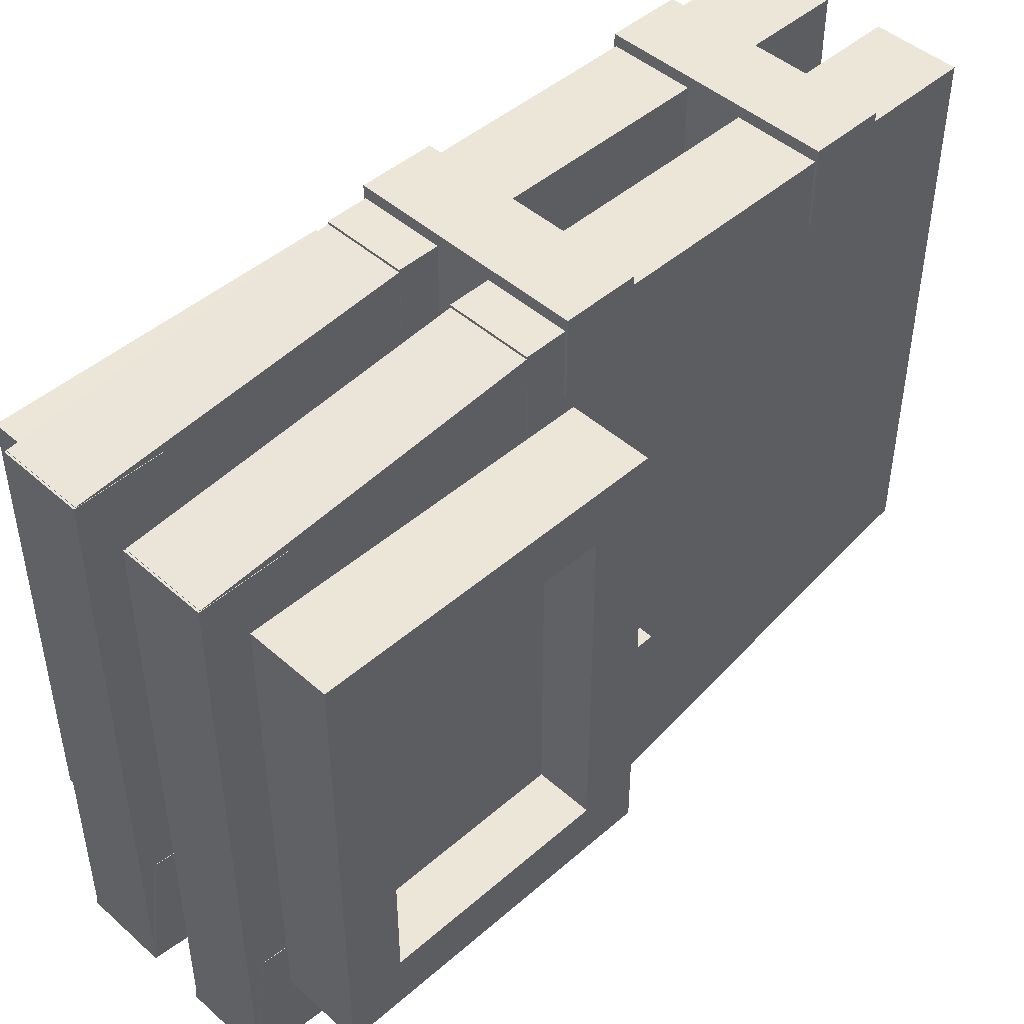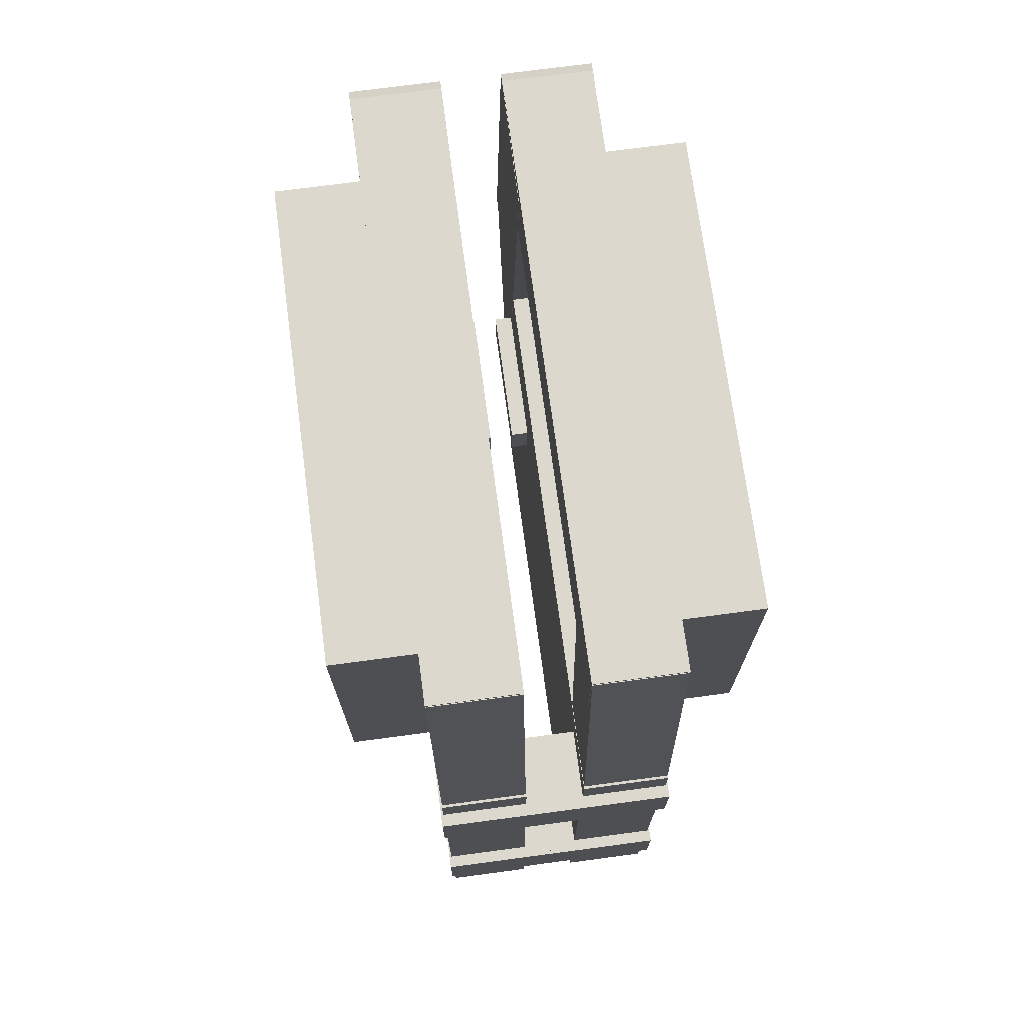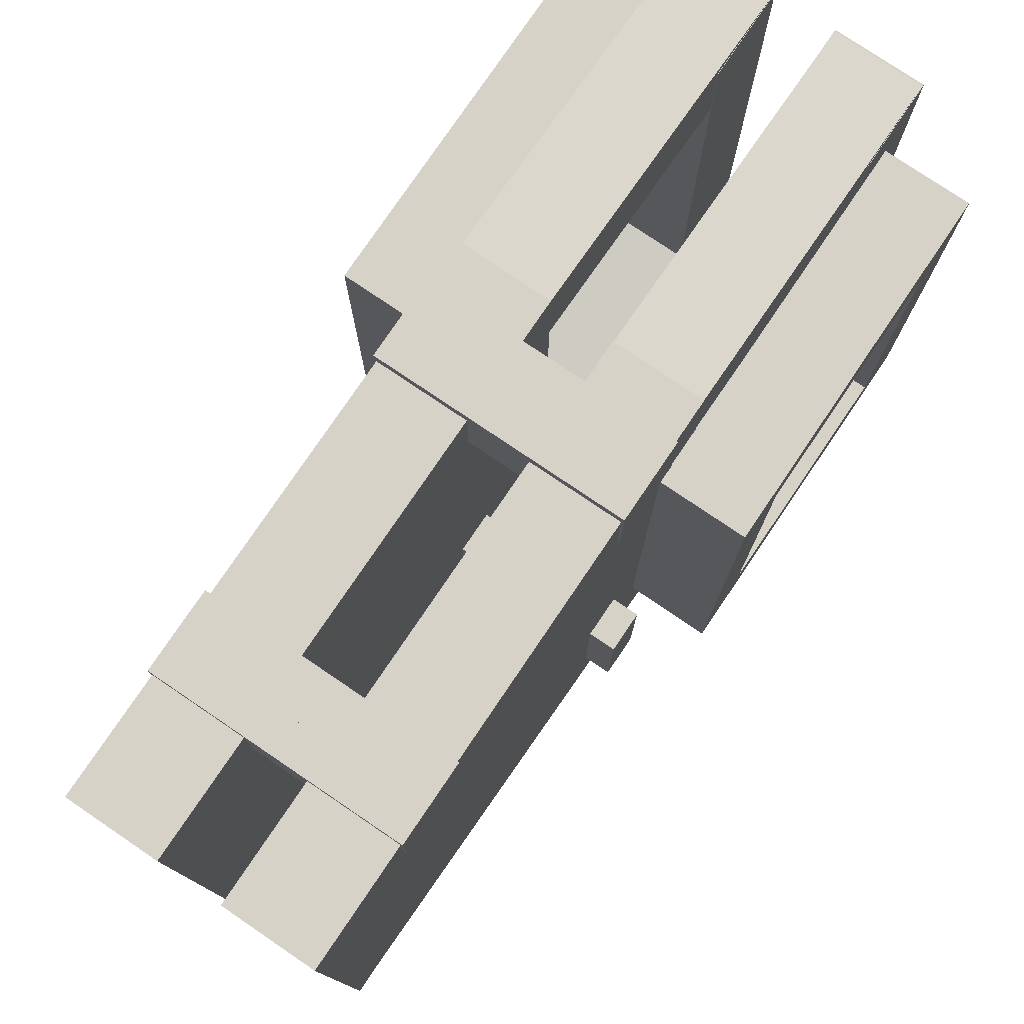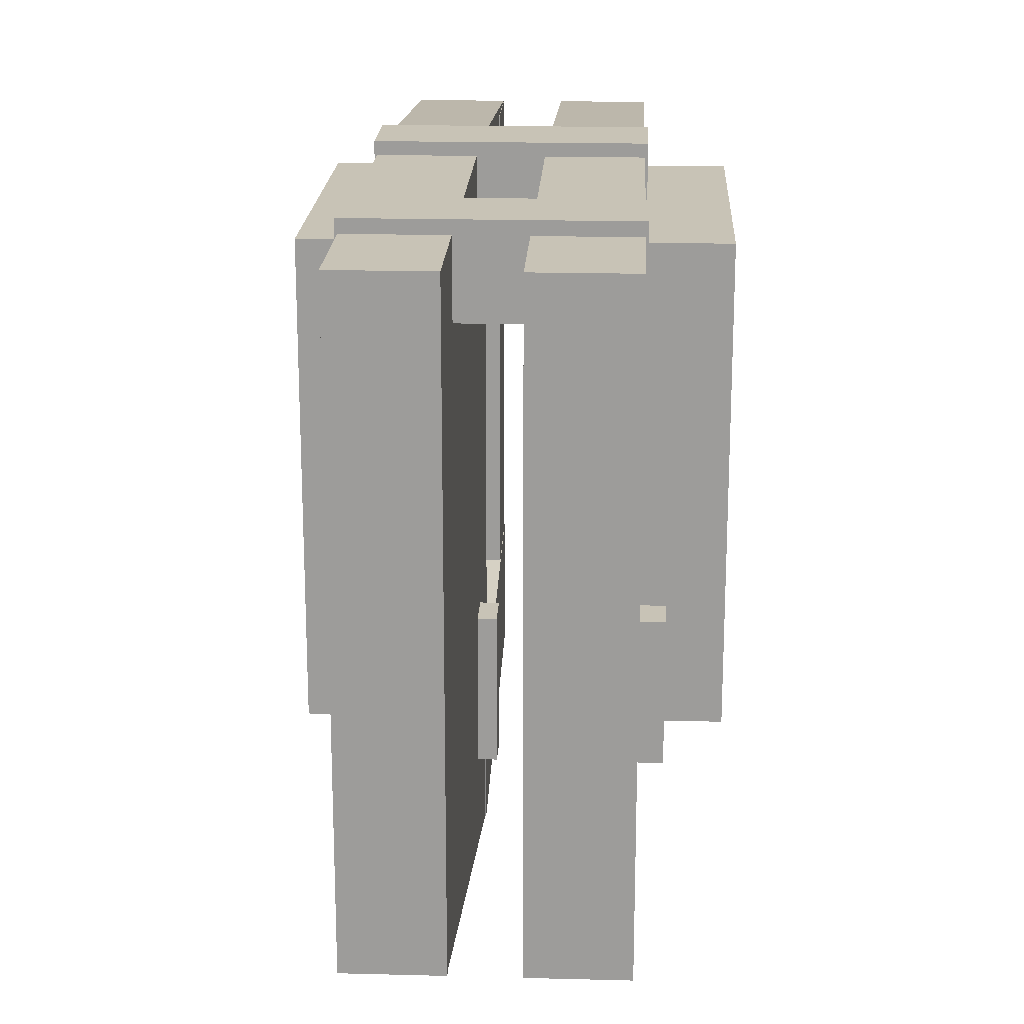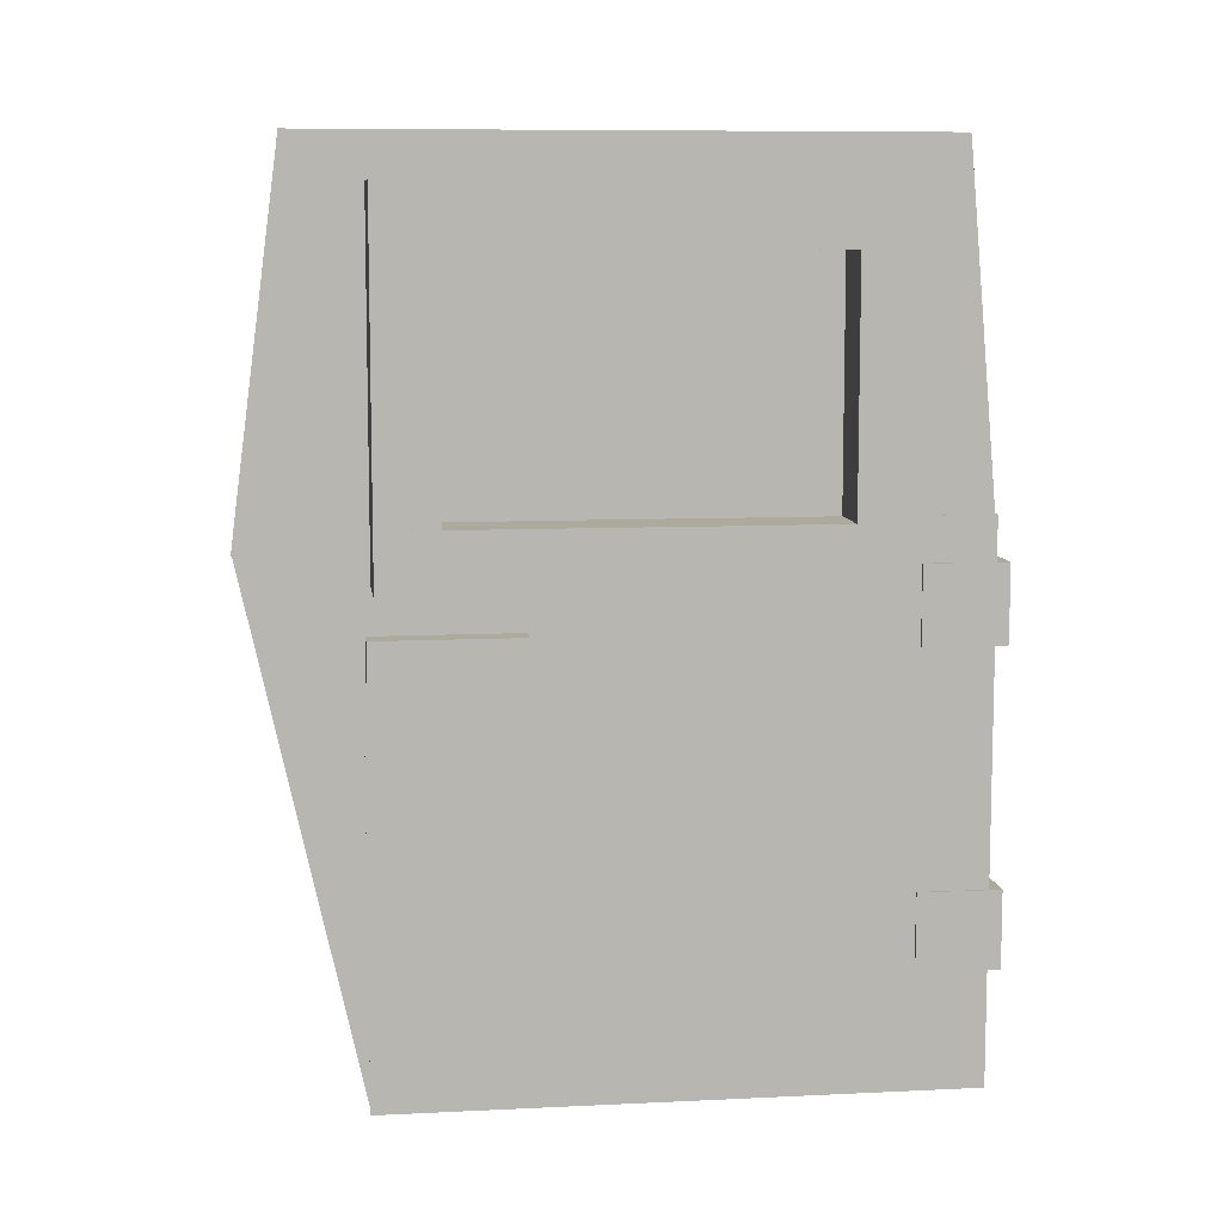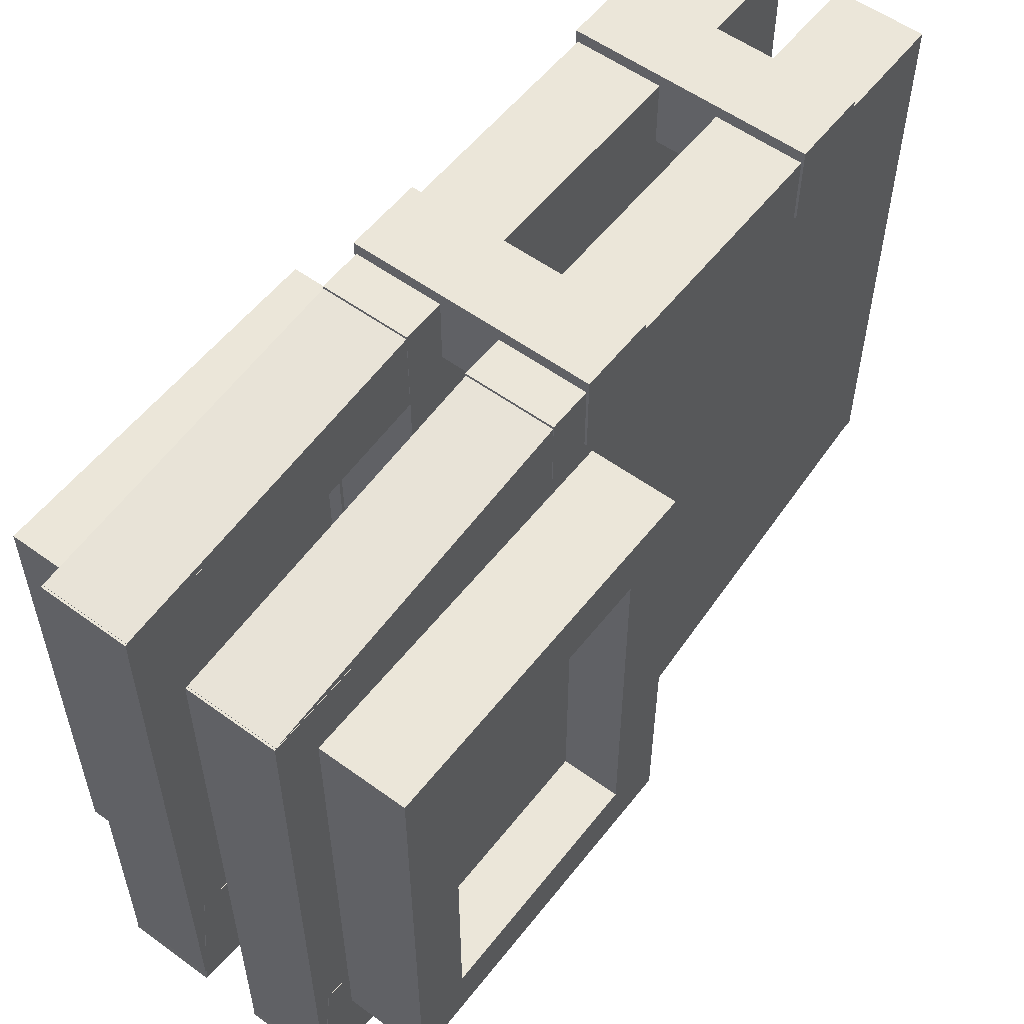
<metadata>
{"format":"obj","ext":"obj","renderer":"f3d","projection":"perspective","resolution":1024,"background":"white","views":[{"elev":46.3,"azim":-134.8,"up":"+Z"},{"elev":72.4,"azim":-7.6,"up":"+Y"},{"elev":77.6,"azim":34.1,"up":"+Z"},{"elev":19.4,"azim":2.8,"up":"+Z"},{"elev":8.8,"azim":-97.4,"up":"+Y"},{"elev":55.6,"azim":-142.6,"up":"+Z"}]}
</metadata>
<code>
o door_back_left
v 6e-06 -0.1756 0
v 0.1837 -0.1756 0
v 0.1837 -0.2931 -0.125
v 6e-06 -0.2931 0
v 0.1837 -0.2931 0
v 6e-06 -0.2931 -0.125
v 6e-06 -0.1756 -0.125
v 0.1837 -0.1756 -0.125
v 6e-06 0.1756 -0.125
v 0.1837 0.2931 -0.125
v 6e-06 0.2931 -0.125
v 0.1837 0.1756 -0.125
v 3e-06 0.1756 -0
v 0.1837 0.1756 -0
v 0.1837 0.2931 -0
v 0 0.2931 -0
v 0.2212 0.2069 -0.675
v 0.2212 0.1444 -0.675
v 0.01875 0.1444 -0.675
v 0.01875 0.2069 -0.675
v 0.01875 0.1444 -0.8942
v 0.01875 0.2069 -0.8942
v 0.2212 0.2069 -0.8942
v 0.1801 0.7453 -0.9923
v 0.0458 0.8796 -0.9923
v 0.1801 0.8796 -0.9923
v 0.0458 0.7453 -0.9923
v 0.0458 0.7453 -0.06916
v 0.0458 0.8796 -0.06916
v 0.1801 0.7453 -0.06916
v 0.1801 0.8796 -0.06916
v 0.04642 0.3207 -0.01947
v 0.1795 0.3091 -0.152
v 0.04518 0.8546 -0.7965
v 0.04518 0.2931 -0.8704
v 0.1807 0.8546 -0.7965
v 0.1795 0.8652 -0.2007
v 0.04642 0.8768 -0.06813
v 0.1801 0.3594 -0.0188
v 0.0458 0.3594 -0.8972
v 0.0458 -0.4688 -0.8972
v 0.0458 0.3594 -0.0188
v 0.0458 -0.4688 -0.0188
v 0.1801 0.3594 -0.8972
v 0.1801 -0.4688 -0.8972
v 0.3089 0.2754 -0.1586
v 0.1801 0.2754 -0.886
v 0.1801 0.2754 -0.1586
v 0.3089 0.3649 -0.886
v 0.3089 0.2754 -0.886
v 0.1801 0.3649 -0.7965
v 0.1801 0.723 -0.7965
v 0.3089 0.723 -0.7965
v 0.3089 0.3649 -0.7965
v 0.1801 0.3649 -0.886
v 0.1801 0.8125 -0.886
v 0.1801 0.723 -0.886
v 0.1801 0.8125 -0.1586
v 0.3089 0.723 -0.1586
v 0.3089 0.8125 -0.1586
v 0.3089 0.8125 -0.886
v 0.3089 0.723 -0.886
v 0.1801 0.723 -0.1586
v 0.3089 0.3649 -0.2481
v 0.3089 0.723 -0.2481
v 0.1801 0.723 -0.2481
v 0.1801 0.3649 -0.2481
v 0.1801 0.3649 -0.1586
v 0.3089 0.3649 -0.1586
v 0.1795 -0.4657 -0.8958
v 0.1801 -0.4688 -0.0188
v 0.1807 0.2931 -0.8704
v 0.1807 0.3196 -1.071
v 0.1795 -0.4272 -0.7222
v 0.04642 0.8652 -0.2007
v 0.04642 0.3091 -0.152
v 0.04642 0.3197 -1.07
v 0.1795 0.3581 -0.8963
v 0.04518 0.3196 -1.071
v 0.04518 0.8811 -0.9974
v 0.1807 0.8811 -0.9974
v 0.04642 -0.4272 -0.7222
v 0.04642 -0.4657 -0.8958
v 0.04642 0.3581 -0.8963
v 0.1795 0.8768 -0.06813
v 0.1795 0.3207 -0.01947
v 0.1795 0.3197 -1.07
v 0.2212 0.1444 -0.8942
v 0.2025 0.3649 -0.7965
v 0.2192 0.3649 -0.2482
v 0.2025 0.723 -0.7965
v 0.2192 0.723 -0.2482
v 0.2025 0.723 -0.2482
v 0.2025 0.3649 -0.2482
v 0.2192 0.723 -0.7965
v 0.2192 0.3649 -0.7965
v 0.2025 0.3649 -0.7965
v 0.2192 0.3649 -0.2482
v 0.2025 0.723 -0.7965
v 0.2192 0.723 -0.2482
v 0.2025 0.723 -0.2482
v 0.2025 0.3649 -0.2482
v 0.2192 0.723 -0.7965
v 0.2192 0.3649 -0.7965
f 7 1 2 8
f 2 5 3 8
f 7 6 4 1
f 1 4 5 2
f 6 7 8 3
f 13 9 12 14
f 11 16 15 10
f 15 14 12 10
f 9 11 10 12
f 4 6 3 5
f 16 13 14 15
f 11 9 13 16
f 22 20 17 23
f 17 18 88 23
f 22 21 19 20
f 20 19 18 17
f 21 22 23 88
f 28 27 24 30
f 25 29 31 26
f 31 30 24 26
f 25 27 28 29
f 29 28 30 31
f 27 25 26 24
f 32 76 33 86
f 38 32 86 85
f 80 79 35 34
f 34 35 72 36
f 76 75 37 33
f 75 38 85 37
f 40 42 39 44
f 39 71 45 44
f 40 41 43 42
f 42 43 71 39
f 41 40 44 45
f 48 47 50 46
f 55 68 69 49
f 69 46 50 49
f 55 47 48 68
f 68 48 46 69
f 47 55 49 50
f 51 55 49 54
f 57 52 53 62
f 53 54 49 62
f 57 55 51 52
f 52 51 54 53
f 55 57 62 49
f 63 57 62 59
f 56 58 60 61
f 60 59 62 61
f 56 57 63 58
f 58 63 59 60
f 57 56 61 62
f 68 67 64 69
f 66 63 59 65
f 59 69 64 65
f 66 67 68 63
f 63 68 69 59
f 67 66 65 64
f 78 74 70 87
f 43 41 45 71
f 35 79 73 72
f 36 72 73 81
f 80 34 36 81
f 84 82 74 78
f 75 76 32 38
f 77 84 78 87
f 79 80 81 73
f 82 83 70 74
f 77 83 82 84
f 85 86 33 37
f 83 77 87 70
f 19 21 88 18
f 94 89 96 90
f 91 93 92 95
f 92 90 96 95
f 91 89 94 93
f 93 94 90 92
f 89 91 95 96
f 102 98 104 97
f 99 103 100 101
f 100 103 104 98
f 99 101 102 97
f 101 100 98 102
f 97 104 103 99
o door_back_right
v -0.2025 0.3649 -0.7965
v -0.2192 0.3649 -0.2482
v -0.2025 0.723 -0.7965
v -0.2192 0.723 -0.2482
v -0.2025 0.723 -0.2482
v -0.2025 0.3649 -0.2482
v -0.2192 0.723 -0.7965
v -0.2192 0.3649 -0.7965
v -6e-06 -0.1756 0
v -0.1837 -0.1756 0
v -0.1837 -0.2931 -0.125
v -6e-06 -0.2931 0
v -0.1837 -0.2931 0
v -6e-06 -0.2931 -0.125
v -6e-06 -0.1756 -0.125
v -0.1837 -0.1756 -0.125
v -6e-06 0.1756 -0.125
v -0.1837 0.2931 -0.125
v -6e-06 0.2931 -0.125
v -0.1837 0.1756 -0.125
v -3e-06 0.1756 -0
v -0.1837 0.1756 -0
v -0.1837 0.2931 -0
v 0 0.2931 -0
v -0.2212 0.2069 -0.675
v -0.2212 0.1444 -0.675
v -0.01875 0.1444 -0.675
v -0.01875 0.2069 -0.675
v -0.01875 0.1444 -0.8942
v -0.01875 0.2069 -0.8942
v -0.2212 0.2069 -0.8942
v -0.1801 0.7453 -0.9923
v -0.0458 0.8796 -0.9923
v -0.1801 0.8796 -0.9923
v -0.0458 0.7453 -0.9923
v -0.0458 0.7453 -0.06916
v -0.0458 0.8796 -0.06916
v -0.1801 0.7453 -0.06916
v -0.1801 0.8796 -0.06916
v -0.04642 0.3207 -0.01947
v -0.1795 0.3091 -0.152
v -0.04518 0.8546 -0.7965
v -0.04518 0.2931 -0.8704
v -0.1807 0.8546 -0.7965
v -0.1795 0.8652 -0.2007
v -0.04642 0.8768 -0.06813
v -0.1801 0.3594 -0.0188
v -0.0458 0.3594 -0.8972
v -0.0458 -0.4688 -0.8972
v -0.0458 0.3594 -0.0188
v -0.0458 -0.4688 -0.0188
v -0.1801 0.3594 -0.8972
v -0.1801 -0.4688 -0.8972
v -0.3089 0.2754 -0.1586
v -0.1801 0.2754 -0.886
v -0.1801 0.2754 -0.1586
v -0.3089 0.3649 -0.886
v -0.3089 0.2754 -0.886
v -0.1801 0.3649 -0.7965
v -0.1801 0.723 -0.7965
v -0.3089 0.723 -0.7965
v -0.3089 0.3649 -0.7965
v -0.1801 0.3649 -0.886
v -0.1801 0.8125 -0.886
v -0.1801 0.723 -0.886
v -0.1801 0.8125 -0.1586
v -0.3089 0.723 -0.1586
v -0.3089 0.8125 -0.1586
v -0.3089 0.8125 -0.886
v -0.3089 0.723 -0.886
v -0.1801 0.723 -0.1586
v -0.3089 0.3649 -0.2481
v -0.3089 0.723 -0.2481
v -0.1801 0.723 -0.2481
v -0.1801 0.3649 -0.2481
v -0.1801 0.3649 -0.1586
v -0.3089 0.3649 -0.1586
v -0.1795 -0.4657 -0.8958
v -0.1801 -0.4688 -0.0188
v -0.1807 0.2931 -0.8704
v -0.1807 0.3196 -1.071
v -0.1795 -0.4272 -0.7222
v -0.04642 0.8652 -0.2007
v -0.04642 0.3091 -0.152
v -0.04642 0.3197 -1.07
v -0.1795 0.3581 -0.8963
v -0.04518 0.3196 -1.071
v -0.04518 0.8811 -0.9974
v -0.1807 0.8811 -0.9974
v -0.04642 -0.4272 -0.7222
v -0.04642 -0.4657 -0.8958
v -0.04642 0.3581 -0.8963
v -0.1795 0.8768 -0.06813
v -0.1795 0.3207 -0.01947
v -0.1795 0.3197 -1.07
v -0.2212 0.1444 -0.8942
v -0.2025 0.3649 -0.7965
v -0.2192 0.3649 -0.2482
v -0.2025 0.723 -0.7965
v -0.2192 0.723 -0.2482
v -0.2025 0.723 -0.2482
v -0.2025 0.3649 -0.2482
v -0.2192 0.723 -0.7965
v -0.2192 0.3649 -0.7965
f 110 105 112 106
f 107 109 108 111
f 108 106 112 111
f 107 105 110 109
f 109 110 106 108
f 105 107 111 112
f 119 120 114 113
f 114 120 115 117
f 119 113 116 118
f 113 114 117 116
f 118 115 120 119
f 125 126 124 121
f 123 122 127 128
f 127 122 124 126
f 121 124 122 123
f 116 117 115 118
f 128 127 126 125
f 123 128 125 121
f 134 135 129 132
f 129 135 200 130
f 134 132 131 133
f 132 129 130 131
f 133 200 135 134
f 140 142 136 139
f 137 138 143 141
f 143 138 136 142
f 137 141 140 139
f 141 143 142 140
f 139 136 138 137
f 144 198 145 188
f 150 197 198 144
f 192 146 147 191
f 146 148 184 147
f 188 145 149 187
f 187 149 197 150
f 152 156 151 154
f 151 156 157 183
f 152 154 155 153
f 154 151 183 155
f 153 157 156 152
f 160 158 162 159
f 167 161 181 180
f 181 161 162 158
f 167 180 160 159
f 180 181 158 160
f 159 162 161 167
f 163 166 161 167
f 169 174 165 164
f 165 174 161 166
f 169 164 163 167
f 164 165 166 163
f 167 161 174 169
f 175 171 174 169
f 168 173 172 170
f 172 173 174 171
f 168 170 175 169
f 170 172 171 175
f 169 174 173 168
f 180 181 176 179
f 178 177 171 175
f 171 177 176 181
f 178 175 180 179
f 175 171 181 180
f 179 176 177 178
f 190 199 182 186
f 155 183 157 153
f 147 184 185 191
f 148 193 185 184
f 192 193 148 146
f 196 190 186 194
f 187 150 144 188
f 189 199 190 196
f 191 185 193 192
f 194 186 182 195
f 189 196 194 195
f 197 149 145 198
f 195 182 199 189
f 131 130 200 133
f 206 202 208 201
f 203 207 204 205
f 204 207 208 202
f 203 205 206 201
f 205 204 202 206
f 201 208 207 203

</code>
